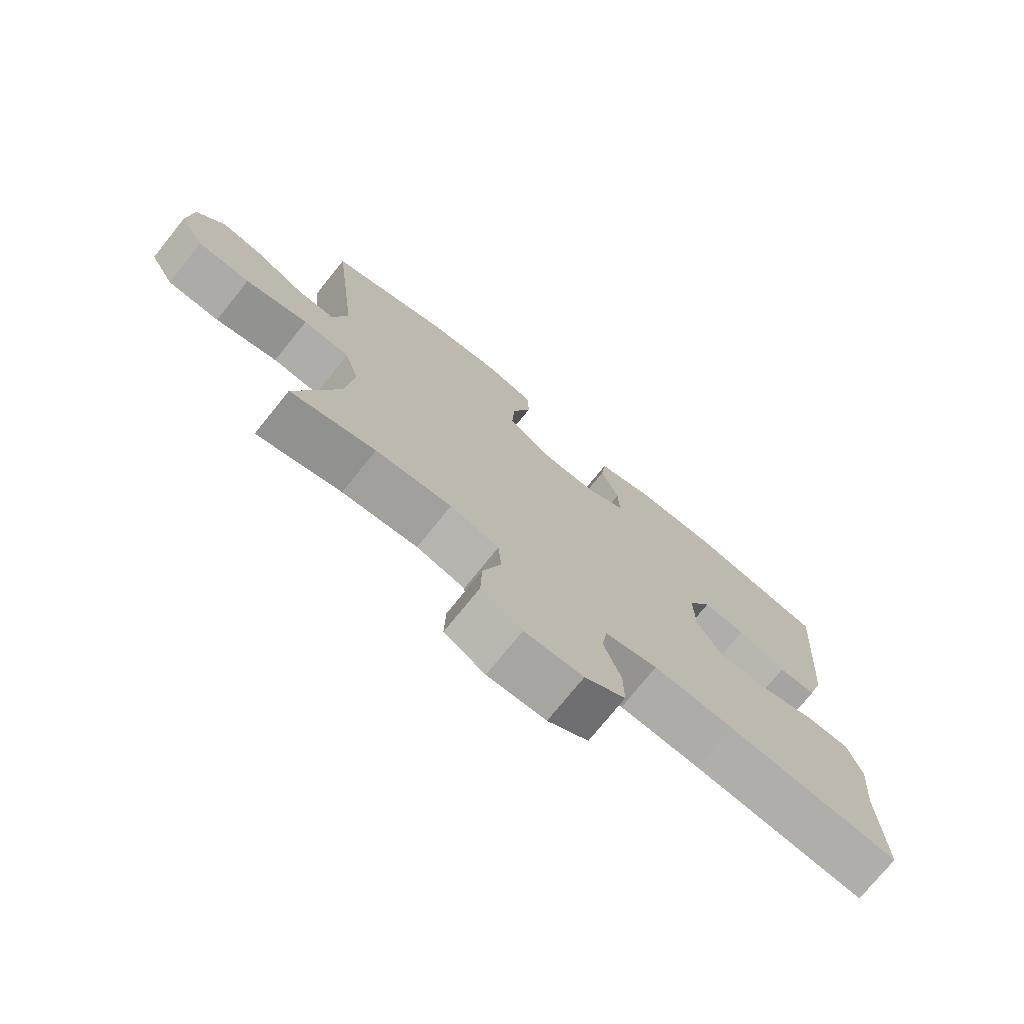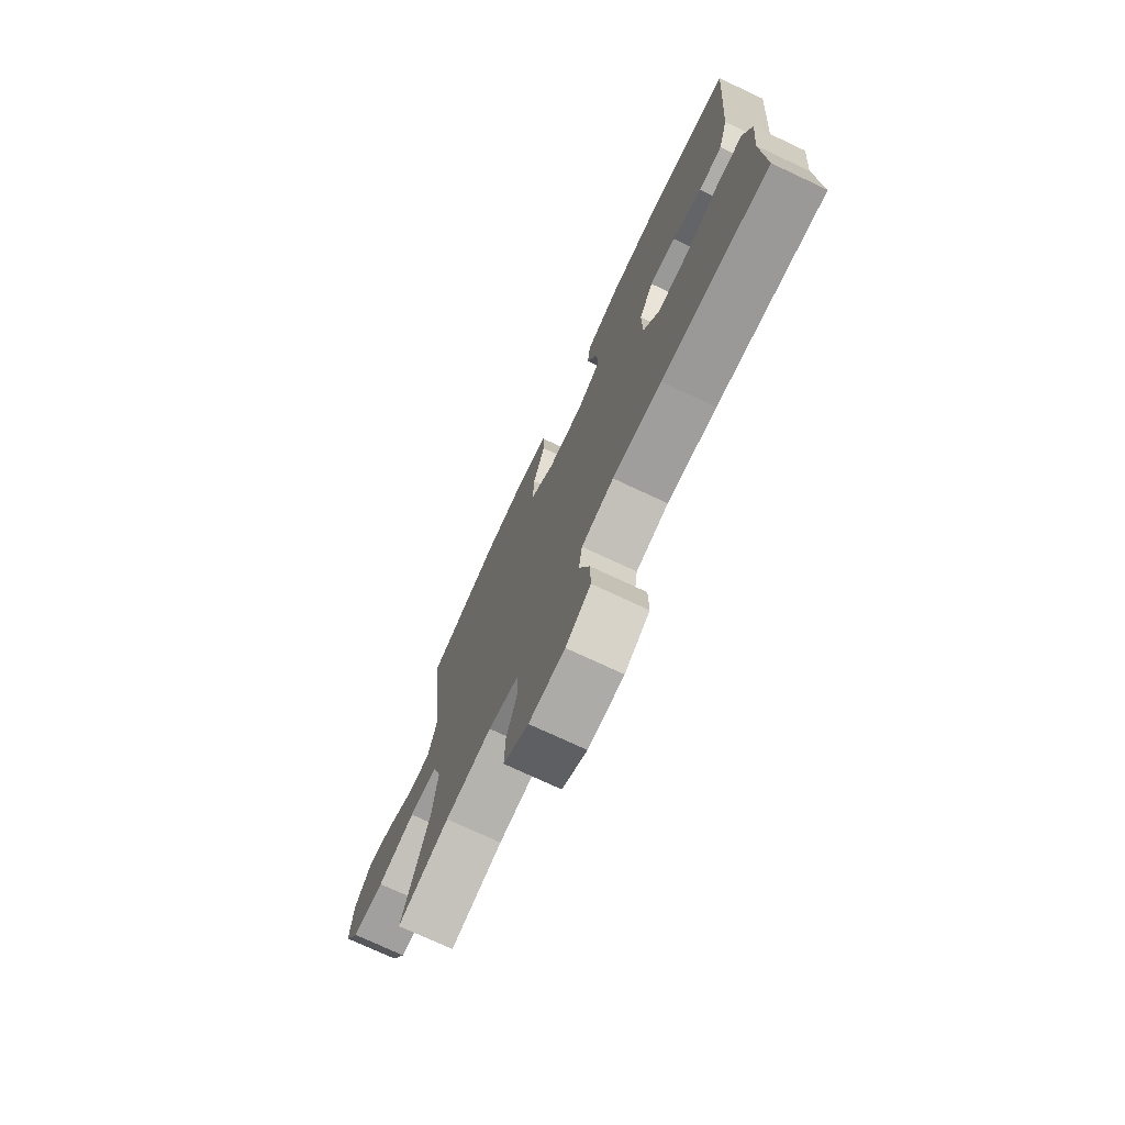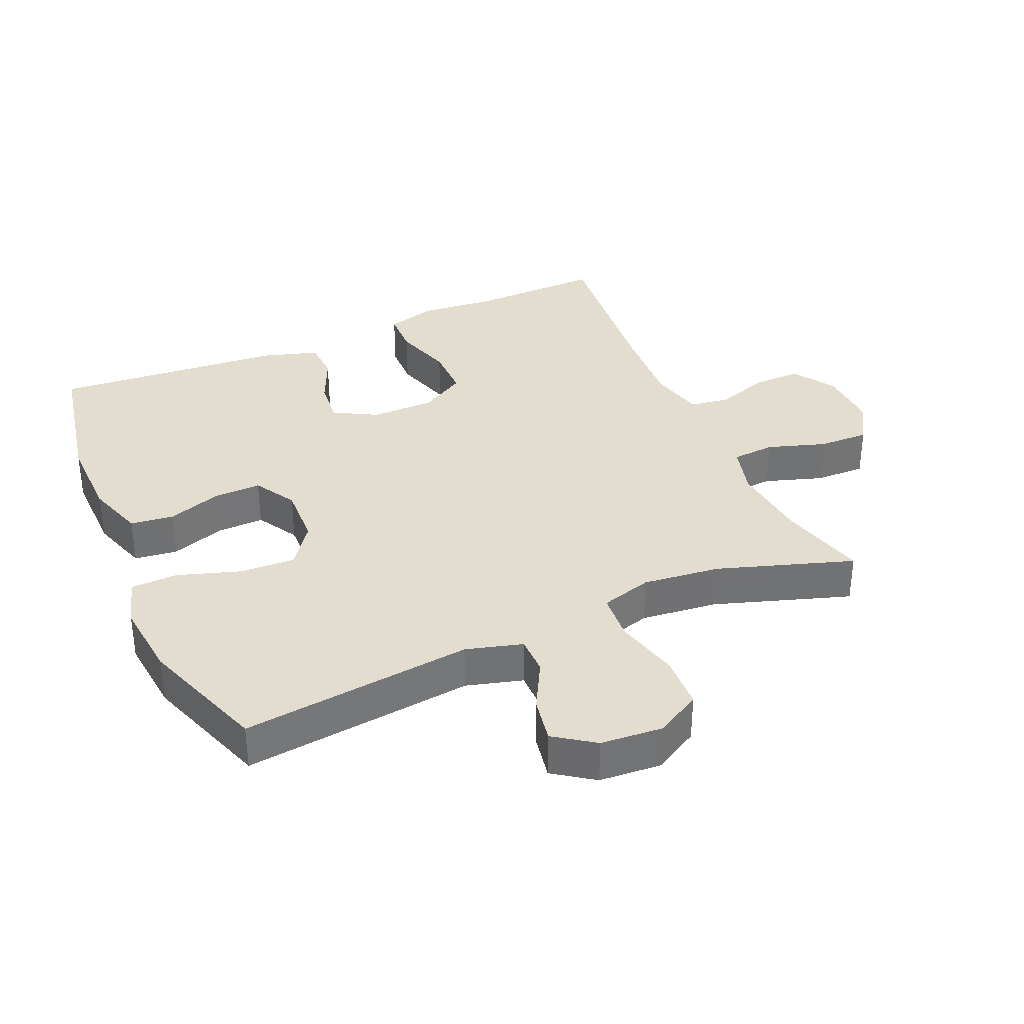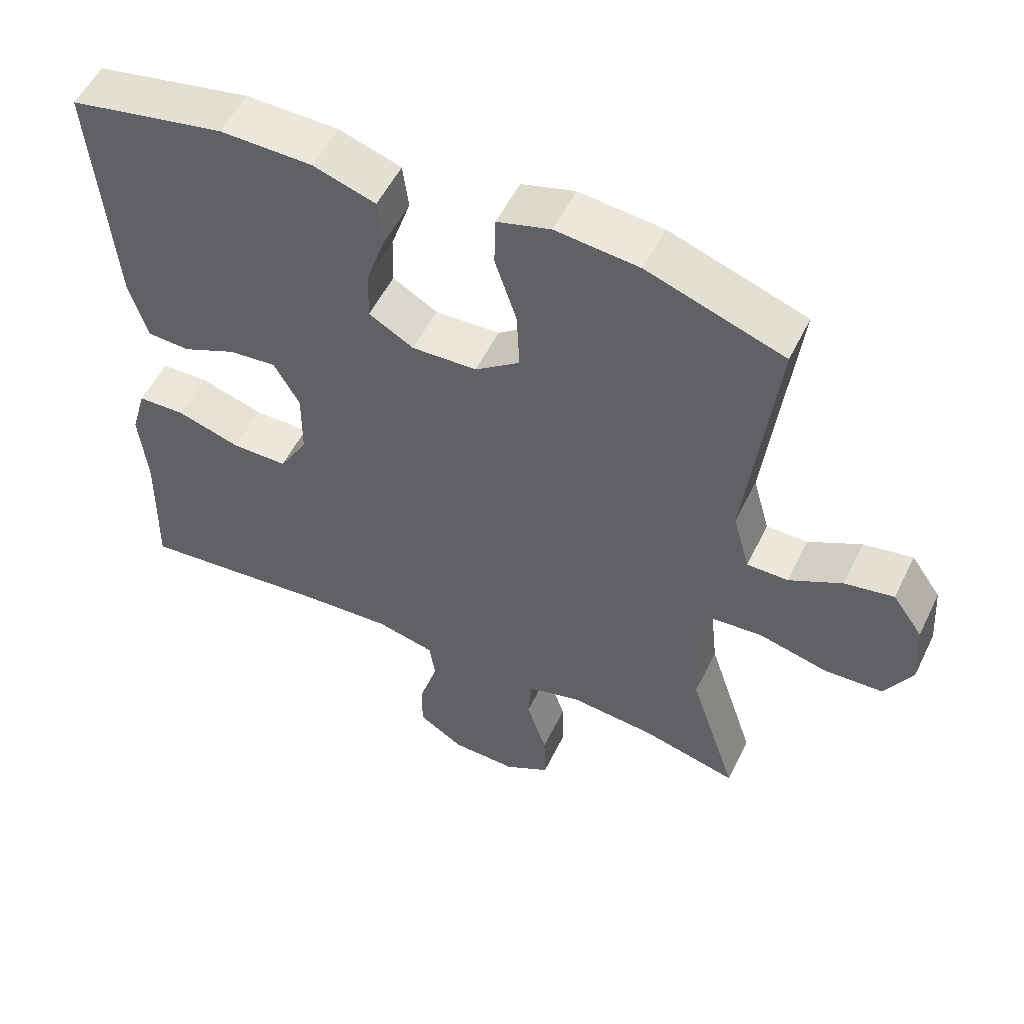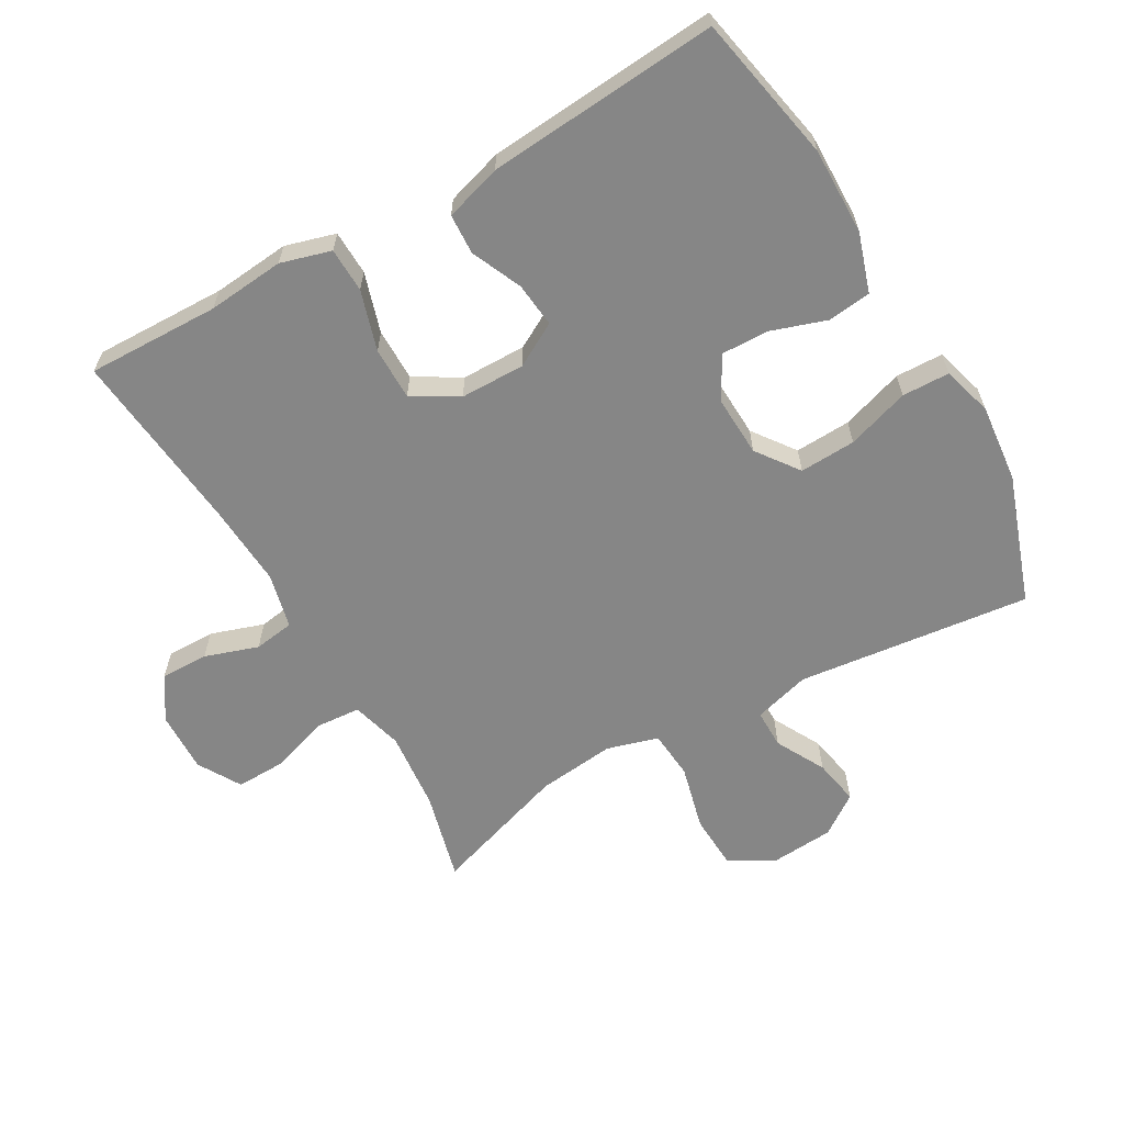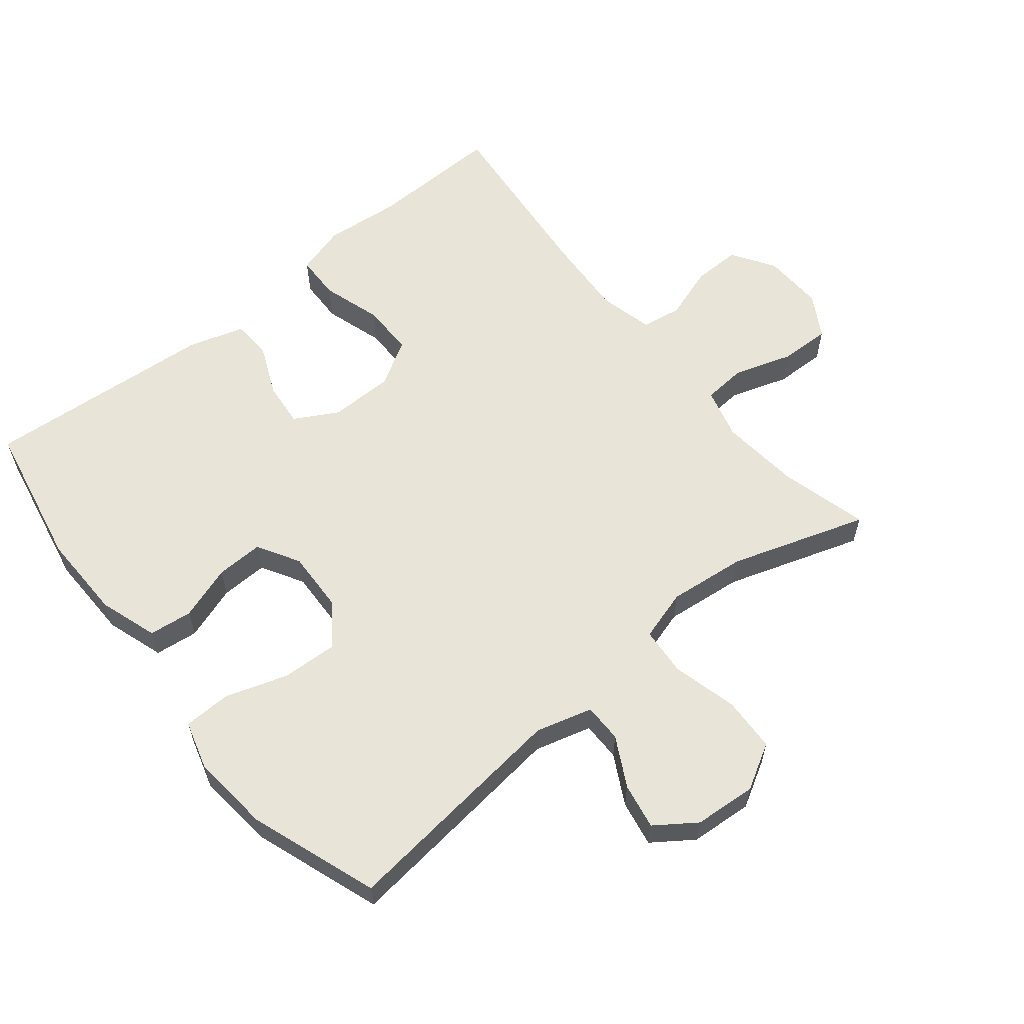
<metadata>
{"format":"obj","ext":"obj","renderer":"f3d","projection":"perspective","resolution":1024,"background":"white","views":[{"elev":-74.9,"azim":141.1,"up":"+Z"},{"elev":-74.5,"azim":-115.1,"up":"+Z"},{"elev":35.0,"azim":66.3,"up":"+Y"},{"elev":53.9,"azim":25.7,"up":"+Z"},{"elev":-62.2,"azim":-60.2,"up":"+Y"},{"elev":59.8,"azim":50.9,"up":"+Y"}]}
</metadata>
<code>
v 0.5 0.07 0.5
v 0.459 0.07 0.146
v 0.483 0.07 0.06
v 0.542 0.07 0.06
v 0.617 0.07 0.1
v 0.687 0.07 0.113
v 0.73 0.07 0.052
v 0.737 0.07 -0.043
v 0.698 0.07 -0.112
v 0.615 0.07 -0.116
v 0.516 0.07 -0.091
v 0.442 0.07 -0.097
v 0.419 0.07 -0.175
v 0.432 0.07 -0.293
v 0.5 0.07 -0.5
v 0.365 0.07 -0.465
v 0.244 0.07 -0.453
v 0.166 0.07 -0.474
v 0.161 0.07 -0.54
v 0.19 0.07 -0.629
v 0.192 0.07 -0.706
v 0.127 0.07 -0.744
v 0.034 0.07 -0.741
v -0.031 0.07 -0.699
v -0.03 0.07 -0.626
v -0.003 0.07 -0.545
v -0.012 0.07 -0.484
v -0.096 0.07 -0.464
v -0.223 0.07 -0.472
v -0.5 0.07 -0.5
v -0.495 0.07 -0.299
v -0.506 0.07 -0.182
v -0.484 0.07 -0.106
v -0.416 0.07 -0.104
v -0.325 0.07 -0.132
v -0.245 0.07 -0.132
v -0.204 0.07 -0.063
v -0.203 0.07 0.035
v -0.24 0.07 0.101
v -0.308 0.07 0.094
v -0.385 0.07 0.06
v -0.446 0.07 0.063
v -0.472 0.07 0.149
v -0.5 0.07 0.5
v -0.277 0.07 0.544
v -0.145 0.07 0.542
v -0.056 0.07 0.513
v -0.048 0.07 0.447
v -0.076 0.07 0.364
v -0.078 0.07 0.292
v -0.014 0.07 0.255
v 0.079 0.07 0.259
v 0.143 0.07 0.306
v 0.139 0.07 0.391
v 0.108 0.07 0.486
v 0.11 0.07 0.558
v 0.186 0.07 0.58
v 0.305 0.07 0.568
v 0.5 0 0.5
v 0.459 0 0.146
v 0.483 0 0.06
v 0.542 0 0.06
v 0.617 0 0.1
v 0.687 0 0.113
v 0.73 0 0.052
v 0.737 0 -0.043
v 0.698 0 -0.112
v 0.615 0 -0.116
v 0.516 0 -0.091
v 0.442 0 -0.097
v 0.419 0 -0.175
v 0.432 0 -0.293
v 0.5 0 -0.5
v 0.365 0 -0.465
v 0.244 0 -0.453
v 0.166 0 -0.474
v 0.161 0 -0.54
v 0.19 0 -0.629
v 0.192 0 -0.706
v 0.127 0 -0.744
v 0.034 0 -0.741
v -0.031 0 -0.699
v -0.03 0 -0.626
v -0.003 0 -0.545
v -0.012 0 -0.484
v -0.096 0 -0.464
v -0.223 0 -0.472
v -0.5 0 -0.5
v -0.495 0 -0.299
v -0.506 0 -0.182
v -0.484 0 -0.106
v -0.416 0 -0.104
v -0.325 0 -0.132
v -0.245 0 -0.132
v -0.204 0 -0.063
v -0.203 0 0.035
v -0.24 0 0.101
v -0.308 0 0.094
v -0.385 0 0.06
v -0.446 0 0.063
v -0.472 0 0.149
v -0.5 0 0.5
v -0.277 0 0.544
v -0.145 0 0.542
v -0.056 0 0.513
v -0.048 0 0.447
v -0.076 0 0.364
v -0.078 0 0.292
v -0.014 0 0.255
v 0.079 0 0.259
v 0.143 0 0.306
v 0.139 0 0.391
v 0.108 0 0.486
v 0.11 0 0.558
v 0.186 0 0.58
v 0.305 0 0.568
f 58 1 2
f 57 58 2
f 56 57 2
f 55 56 2
f 54 55 2
f 53 54 2 3
f 52 53 3
f 51 52 3
f 47 48 49
f 46 47 49
f 45 46 49
f 44 45 49
f 43 44 49
f 42 43 49
f 41 42 49
f 40 41 49
f 39 40 49 50
f 38 39 50 51
f 33 34 35
f 32 33 35
f 31 32 35
f 31 35 36
f 30 31 36
f 29 30 36
f 28 29 36 37
f 24 25 26
f 23 24 26
f 22 23 26
f 21 22 26
f 20 21 26
f 19 20 26
f 18 19 26 27
f 38 51 3
f 37 38 3
f 28 37 3
f 27 28 3
f 18 27 3
f 17 18 3
f 9 10 11
f 8 9 11
f 7 8 11
f 6 7 11
f 5 6 11
f 4 5 11
f 4 11 12
f 3 4 12
f 17 3 12 13
f 14 15 16
f 13 14 16 17
f 60 59 116
f 60 116 115
f 60 115 114
f 60 114 113
f 60 113 112
f 61 60 112 111
f 61 111 110
f 61 110 109
f 107 106 105
f 107 105 104
f 107 104 103
f 107 103 102
f 107 102 101
f 107 101 100
f 107 100 99
f 107 99 98
f 108 107 98 97
f 109 108 97 96
f 93 92 91
f 93 91 90
f 93 90 89
f 94 93 89
f 94 89 88
f 94 88 87
f 95 94 87 86
f 84 83 82
f 84 82 81
f 84 81 80
f 84 80 79
f 84 79 78
f 84 78 77
f 85 84 77 76
f 61 109 96
f 61 96 95
f 61 95 86
f 61 86 85
f 61 85 76
f 61 76 75
f 69 68 67
f 69 67 66
f 69 66 65
f 69 65 64
f 69 64 63
f 69 63 62
f 70 69 62
f 70 62 61
f 71 70 61 75
f 74 73 72
f 75 74 72 71
f 1 59 60 2
f 2 60 61 3
f 3 61 62 4
f 4 62 63 5
f 5 63 64 6
f 6 64 65 7
f 7 65 66 8
f 8 66 67 9
f 9 67 68 10
f 10 68 69 11
f 11 69 70 12
f 12 70 71 13
f 13 71 72 14
f 14 72 73 15
f 15 73 74 16
f 16 74 75 17
f 17 75 76 18
f 18 76 77 19
f 19 77 78 20
f 20 78 79 21
f 21 79 80 22
f 22 80 81 23
f 23 81 82 24
f 24 82 83 25
f 25 83 84 26
f 26 84 85 27
f 27 85 86 28
f 28 86 87 29
f 29 87 88 30
f 30 88 89 31
f 31 89 90 32
f 32 90 91 33
f 33 91 92 34
f 34 92 93 35
f 35 93 94 36
f 36 94 95 37
f 37 95 96 38
f 38 96 97 39
f 39 97 98 40
f 40 98 99 41
f 41 99 100 42
f 42 100 101 43
f 43 101 102 44
f 44 102 103 45
f 45 103 104 46
f 46 104 105 47
f 47 105 106 48
f 48 106 107 49
f 49 107 108 50
f 50 108 109 51
f 51 109 110 52
f 52 110 111 53
f 53 111 112 54
f 54 112 113 55
f 55 113 114 56
f 56 114 115 57
f 57 115 116 58
f 58 116 59 1

</code>
